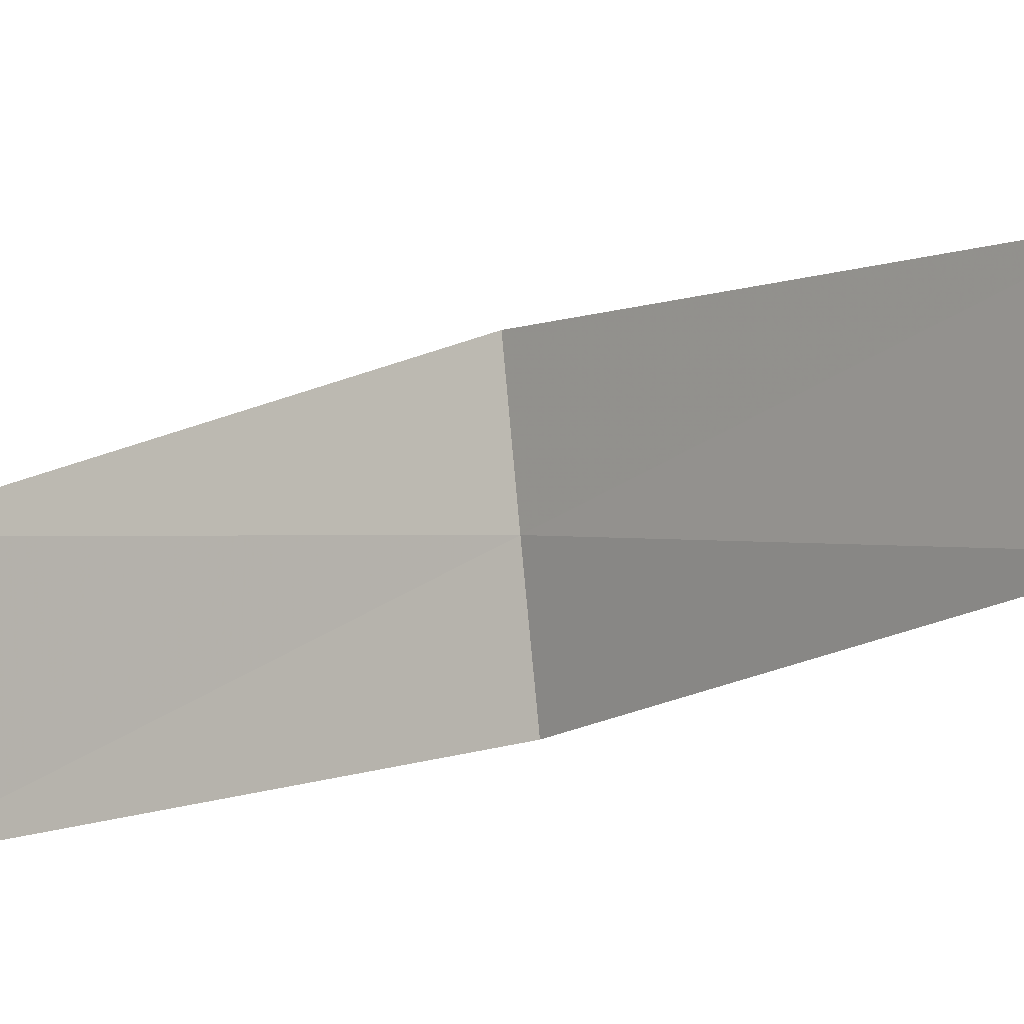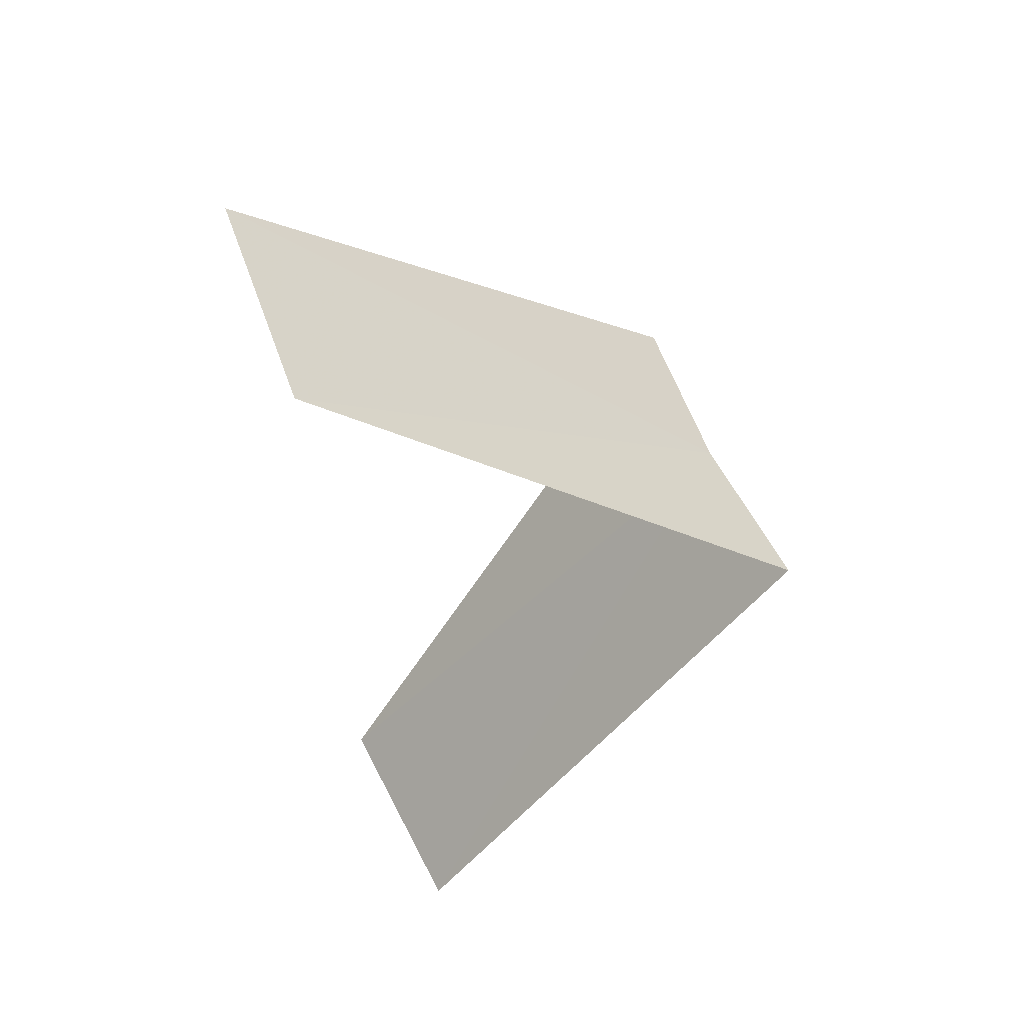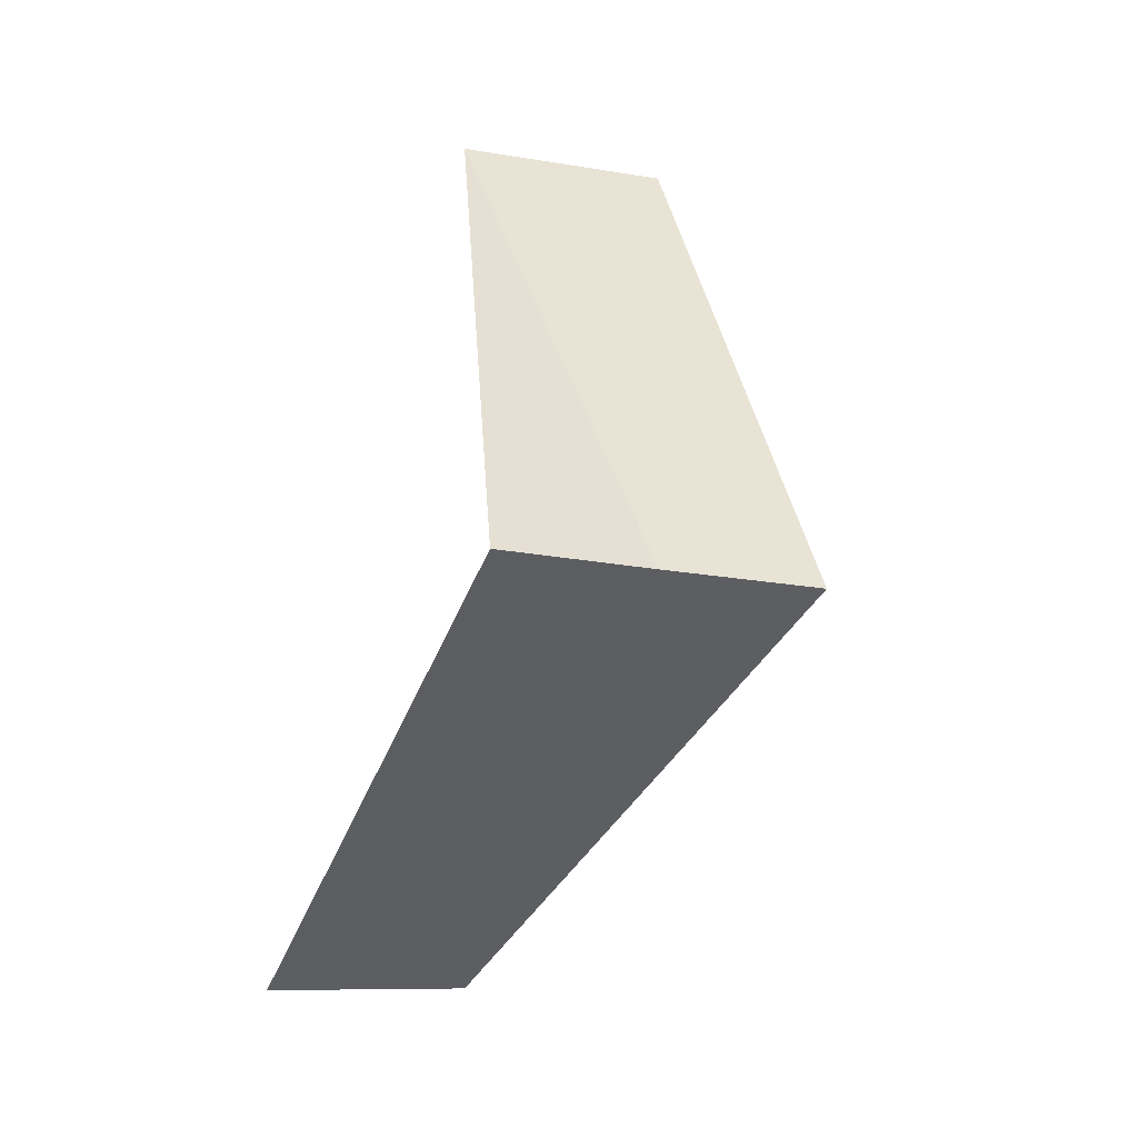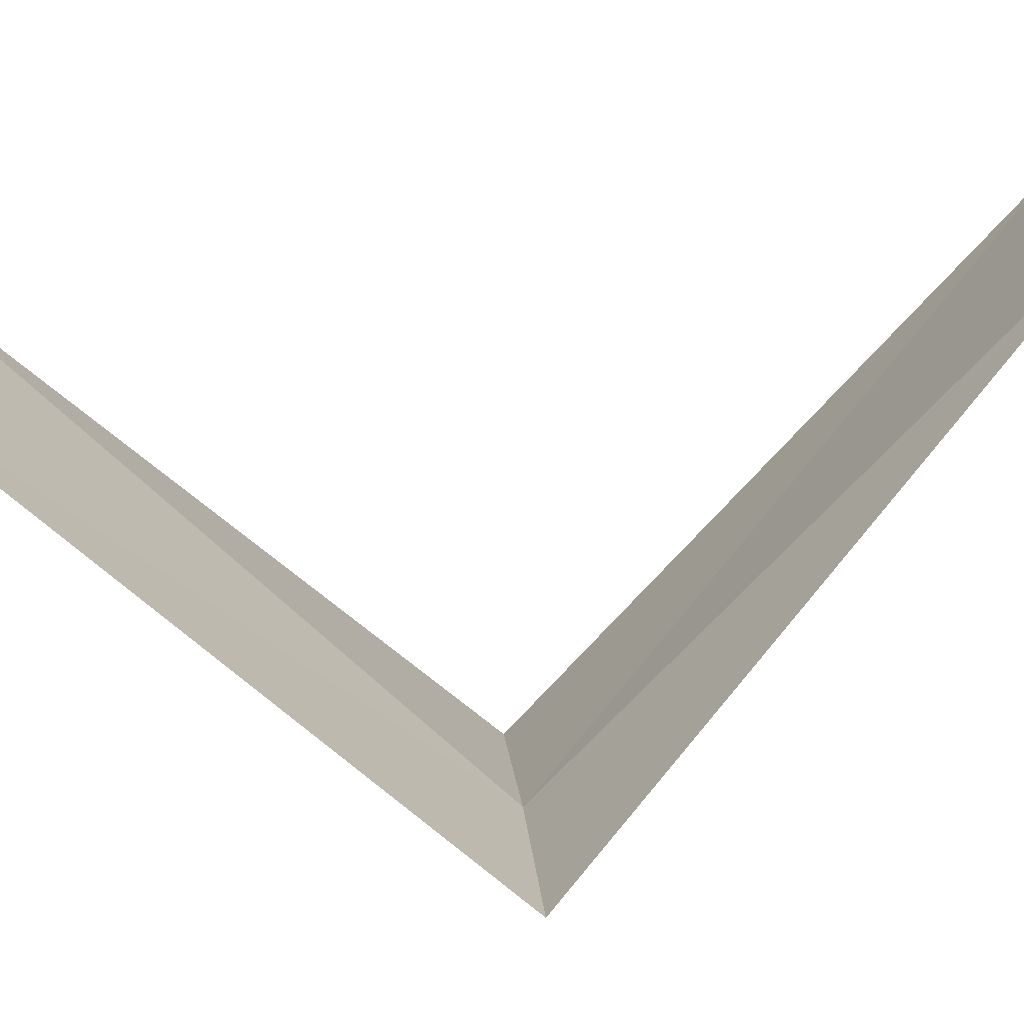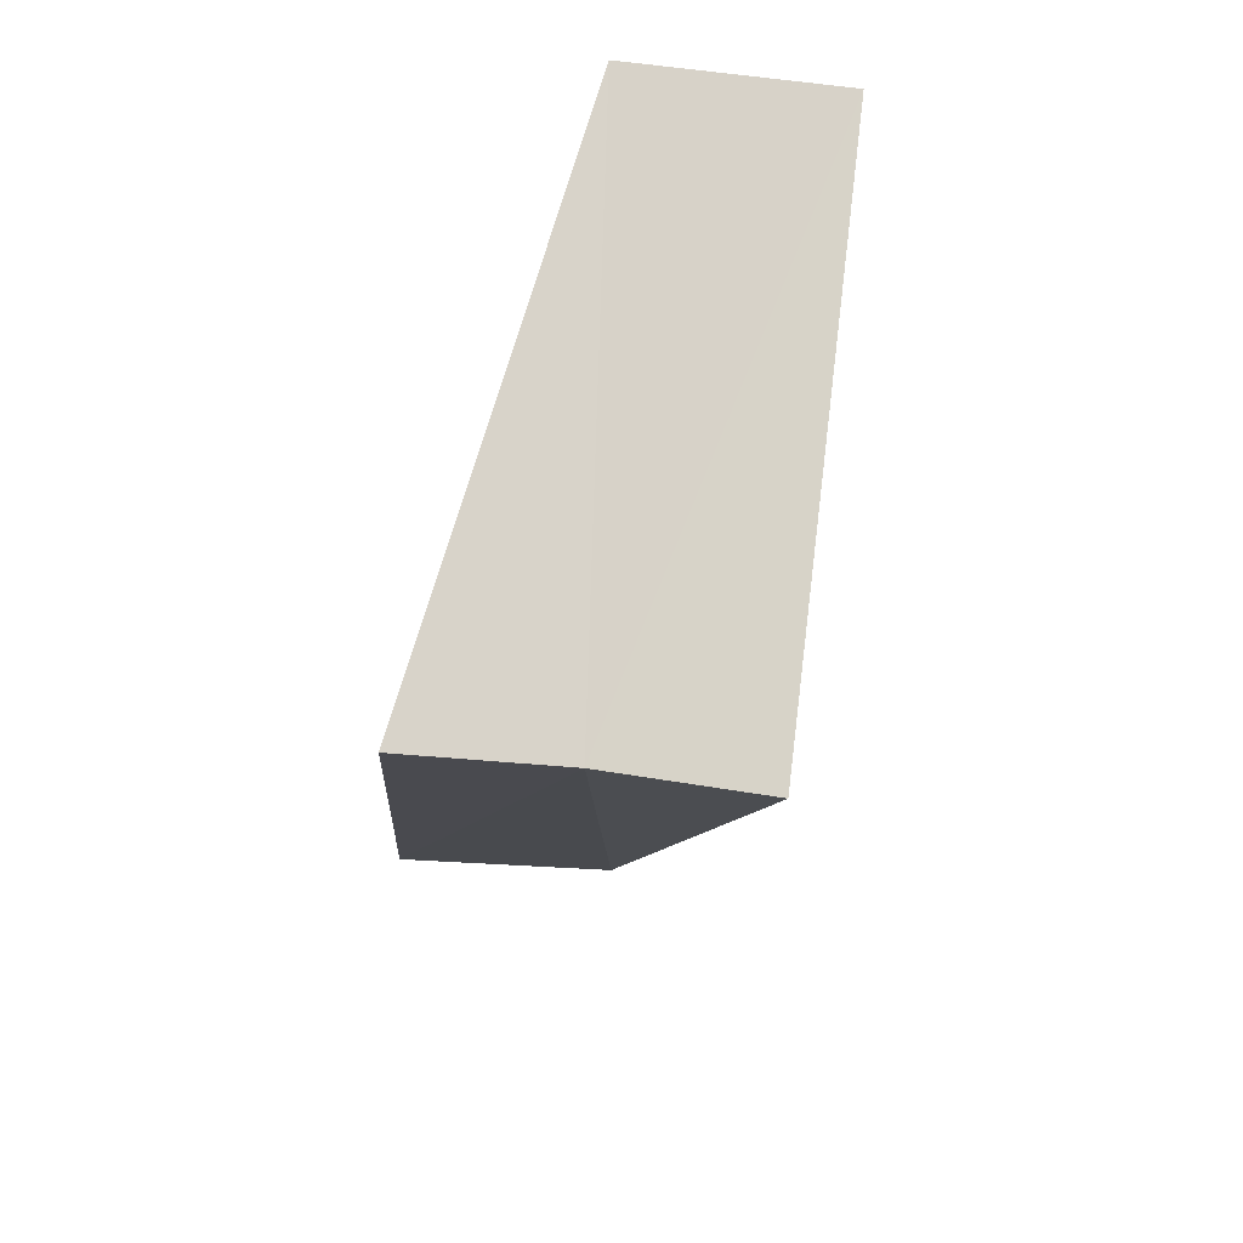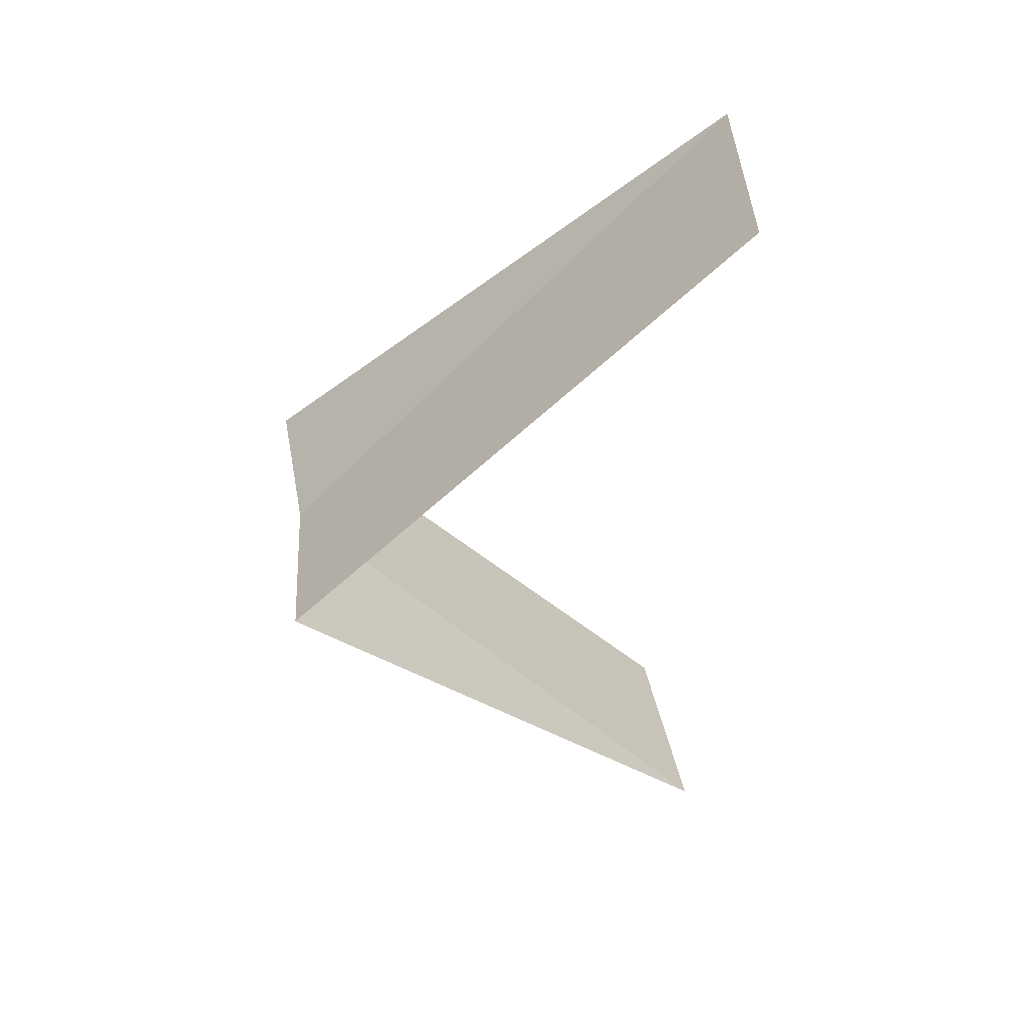
<metadata>
{"format":"obj","ext":"obj","renderer":"f3d","projection":"perspective","resolution":1024,"background":"white","views":[{"elev":22.0,"azim":-88.1,"up":"+Y"},{"elev":64.3,"azim":-44.9,"up":"+Z"},{"elev":0.1,"azim":43.1,"up":"+Z"},{"elev":-49.6,"azim":-87.7,"up":"+Y"},{"elev":31.8,"azim":70.9,"up":"+Z"},{"elev":34.3,"azim":152.0,"up":"+Z"}]}
</metadata>
<code>
v -2.789 1.104 19.88
v -3.874 0.9948 18.92
v -3.719 1.472 18.88
v -2.906 0.7461 19.92
v -2.629 1.445 19.84
v -3.719 1.472 20.88
v -3.505 1.927 20.84
f 1 3 2
f 1 2 4
f 1 5 3
f 1 4 6
f 1 7 5
f 1 6 7

</code>
